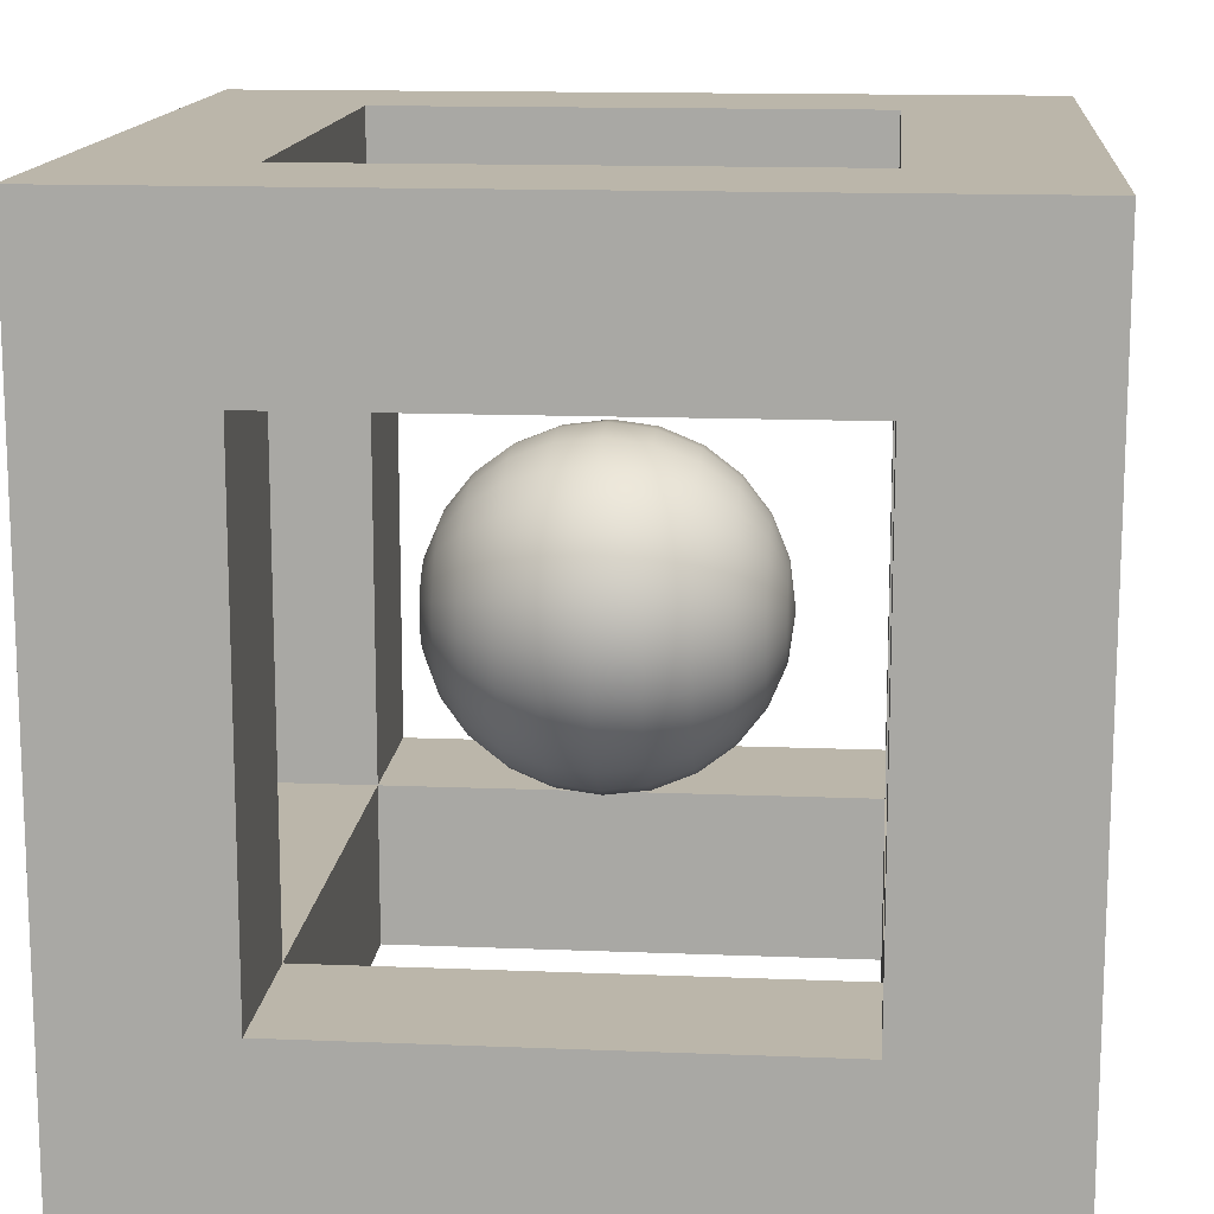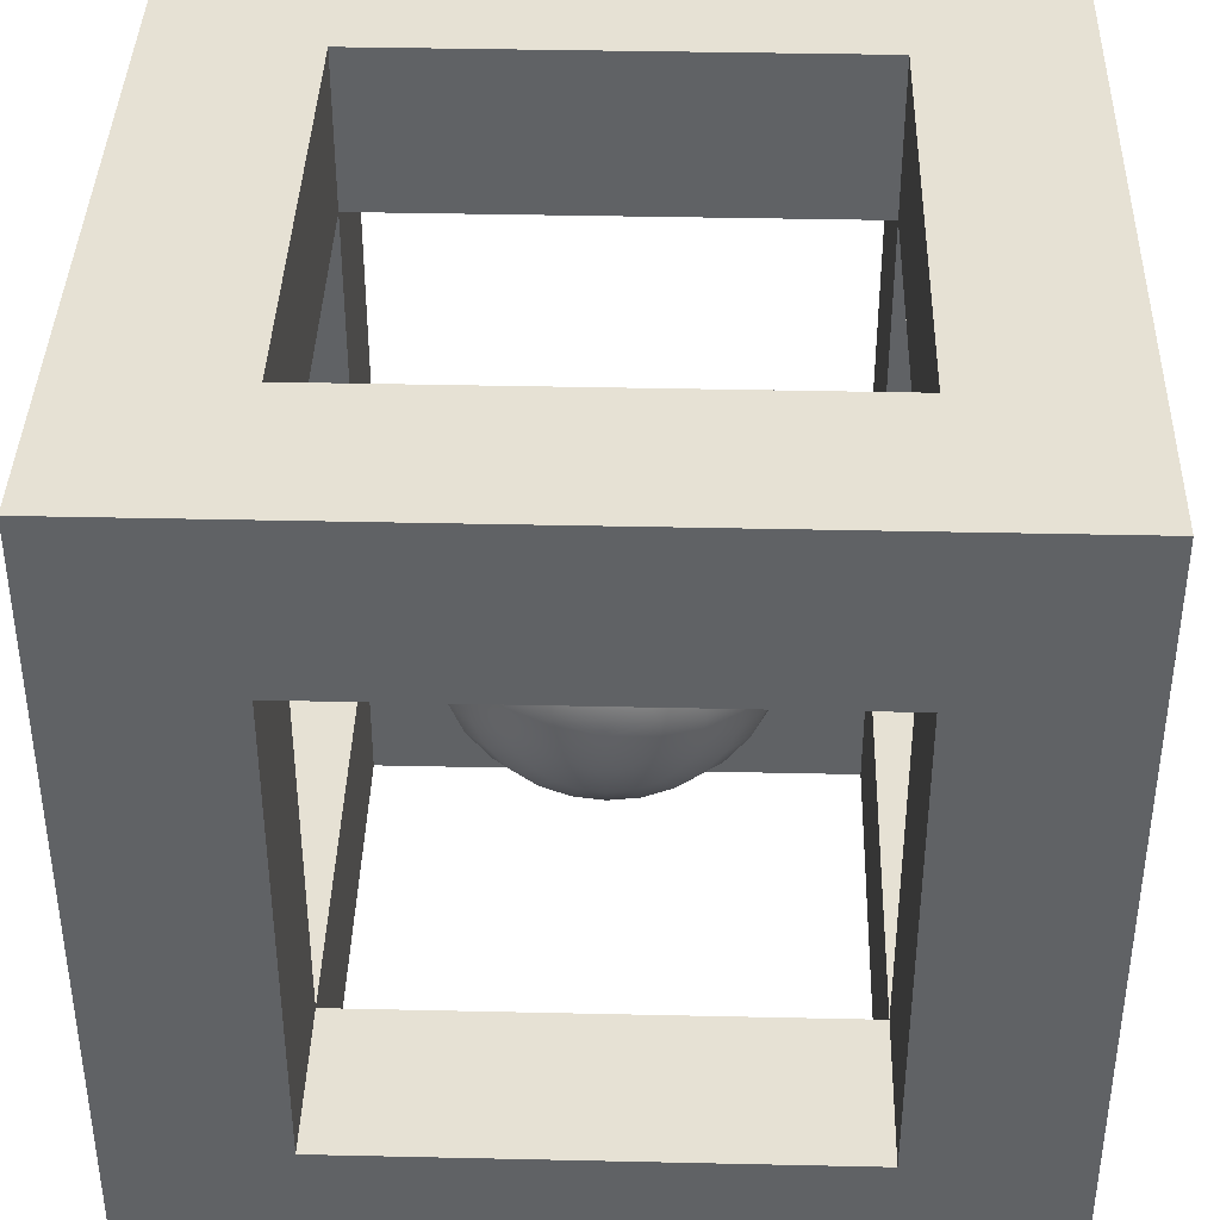
<metadata>
{"format":"obj","ext":"obj","renderer":"f3d","projection":"perspective","resolution":1024,"background":"white","views":[{"elev":14.1,"azim":95.1,"up":"+Y"},{"elev":39.3,"azim":1.6,"up":"+Y"}]}
</metadata>
<code>
g mergedBlocks
v 0.5 0 -0.5
v 0.3 2.4e-14 0.3
v 0.5 0 0.5
v -0.5 0 0.5
v -0.3 2.4e-14 0.3
v -0.3 9.71e-14 -0.3
v 0.3 9.71e-14 -0.3
v -0.5 0 -0.5
v -0.5 1 -0.5
v -0.5 0.2 -0.3
v -0.5 0.2 0.3
v -0.5 0.8 0.3
v -0.5 0.8 -0.3
v -0.5 1 0.5
v -0.3 0.2 -0.5
v -0.3 0.8 -0.5
v 0.3 0.8 -0.5
v 0.3 0.2 -0.5
v 0.5 1 -0.5
v 0.3 0.2 0.5
v 0.5 1 0.5
v -0.3 0.2 0.5
v 0.3 0.8 0.5
v -0.3 0.8 0.5
v 0.3 0.2 0.3
v 0.3 0.8 0.3
v 0.3 0.8 -0.3
v 0.3 1 -0.3
v 0.3 1 0.3
v 0.3 0.2 -0.3
v 0.5 0.8 -0.3
v 0.5 0.8 0.3
v -0.3 0.8 -0.3
v -0.3 0.8 0.3
v -0.3 0.2 0.3
v -0.3 0.2 -0.3
v -0.3 1 -0.3
v -0.3 1 0.3
v 0.5 0.2 0.3
v 0.5 0.2 -0.3
v -0.02807 0.5486 0.1932
v -0.05147 0.5892 0.1732
v -0.01453 0.5542 0.1932
v -0.02664 0.5994 0.1732
v -0.001525 0.5057 0.2
v -0.002946 0.5051 0.2
v -0.03969 0.5397 0.1932
v -0.004166 0.5042 0.2
v -0.04861 0.5281 0.1932
v -0.005103 0.5029 0.2
v -0.05422 0.5145 0.1932
v -0.005691 0.5015 0.2
v -0.005892 0.5 0.2
v -0.05613 0.5 0.1932
v 8.663e-16 0.5 0.1992
v -0.09944 0.5266 0.1732
v -0.08915 0.5515 0.1732
v -0.1383 0.537 0.1414
v -0.1431 0.5 0.1414
v -0.1681 0.545 0.1
v -0.174 0.5 0.1
v -0.1868 0.5501 0.05176
v -0.1934 0.5 0.05176
v -0.1029 0.5 0.1732
v -0.05422 0.4855 0.1932
v -0.09944 0.4734 0.1732
v -0.1383 0.463 0.1414
v -0.124 0.5716 0.1414
v -0.1932 0.5518 5.775e-16
v -0.2 0.5 5.775e-16
v -0.1868 0.5501 -0.05176
v -0.1934 0.5 -0.05176
v -0.1681 0.545 -0.1
v -0.174 0.5 -0.1
v -0.1675 0.5967 -0.05176
v -0.1732 0.6 5.775e-16
v -0.1367 0.6367 -0.05176
v -0.1414 0.6414 5.775e-16
v -0.1 0.6732 5.775e-16
v -0.09669 0.6675 -0.05176
v -0.123 0.623 -0.1
v -0.087 0.6507 -0.1
v -0.1012 0.6012 -0.1414
v -0.1507 0.587 -0.1
v -0.124 0.5716 -0.1414
v -0.1383 0.537 -0.1414
v -0.07157 0.624 -0.1414
v -0.04503 0.6681 -0.1
v -0.03705 0.6383 -0.1414
v -0.1431 0.5 -0.1414
v -0.1681 0.455 -0.1
v -0.1383 0.463 -0.1414
v -0.09944 0.4734 -0.1732
v -0.1029 0.5 -0.1732
v -0.05422 0.4855 -0.1932
v -0.05613 0.5 -0.1932
v -0.09944 0.5266 -0.1732
v -0.05422 0.5145 -0.1932
v -0.005892 0.5 -0.2
v -0.005691 0.5015 -0.2
v -0.005103 0.5029 -0.2
v -0.04861 0.5281 -0.1932
v 8.663e-16 0.5 -0.1992
v -0.005691 0.4985 -0.2
v -0.005103 0.4971 -0.2
v -0.04861 0.4719 -0.1932
v -0.004166 0.5042 -0.2
v -0.03969 0.5397 -0.1932
v -0.08915 0.4485 -0.1732
v -0.124 0.4284 -0.1414
v -0.07279 0.4272 -0.1732
v -0.1012 0.3988 -0.1414
v -0.03969 0.4603 -0.1932
v -0.1507 0.413 -0.1
v -0.123 0.377 -0.1
v -0.087 0.3493 -0.1
v -0.07157 0.376 -0.1414
v -0.1367 0.3633 -0.05176
v -0.1675 0.4033 -0.05176
v -0.1414 0.3586 5.775e-16
v -0.1 0.3268 5.775e-16
v -0.09669 0.3325 -0.05176
v -0.05005 0.3132 -0.05176
v -0.04503 0.3319 -0.1
v -0.05176 0.3068 5.775e-16
v 8.663e-16 0.326 -0.1
v 8.663e-16 0.3066 -0.05176
v -0.09669 0.3325 0.05176
v -0.05005 0.3132 0.05176
v -0.087 0.3493 0.1
v -0.04503 0.3319 0.1
v 0.04503 0.3319 -0.1
v 0.03705 0.3617 -0.1414
v 8.663e-16 0.3569 -0.1414
v 0.05005 0.3132 -0.05176
v 8.663e-16 0.3971 -0.1732
v -0.03705 0.3617 -0.1414
v -0.02664 0.4006 -0.1732
v 0.02664 0.4006 -0.1732
v -0.05147 0.4108 -0.1732
v -0.01453 0.4458 -0.1932
v -0.02807 0.4514 -0.1932
v 8.663e-16 0.3066 0.05176
v 8.663e-16 0.326 0.1
v 0.04503 0.3319 0.1
v 0.05005 0.3132 0.05176
v 8.663e-16 0.4439 -0.1932
v 8.663e-16 0.4941 -0.2
v -0.001525 0.4943 -0.2
v -0.002946 0.4949 -0.2
v -0.004166 0.4958 -0.2
v 0.01453 0.4458 -0.1932
v 0.001525 0.4943 -0.2
v 0.02807 0.4514 -0.1932
v 0.002946 0.4949 -0.2
v 0.03705 0.3617 0.1414
v 8.663e-16 0.3569 0.1414
v 8.663e-16 0.3971 0.1732
v 0.02664 0.4006 0.1732
v -0.03705 0.3617 0.1414
v -0.07157 0.376 0.1414
v -0.02664 0.4006 0.1732
v 8.663e-16 0.4439 0.1932
v -0.01453 0.4458 0.1932
v -0.05147 0.4108 0.1732
v -0.1012 0.3988 0.1414
v -0.07279 0.4272 0.1732
v -0.123 0.377 0.1
v 8.663e-16 0.4941 0.2
v 0.01453 0.4458 0.1932
v 0.001525 0.4943 0.2
v -0.001525 0.4943 0.2
v -0.002946 0.4949 0.2
v -0.004166 0.4958 0.2
v -0.03969 0.4603 0.1932
v -0.02807 0.4514 0.1932
v -0.005103 0.4971 0.2
v 0.002946 0.4949 0.2
v -0.1367 0.3633 0.05176
v -0.04861 0.4719 0.1932
v -0.005691 0.4985 0.2
v -0.1732 0.4 5.775e-16
v -0.1868 0.4499 -0.05176
v -0.1932 0.4482 5.775e-16
v -0.1675 0.4033 0.05176
v -0.1868 0.4499 0.05176
v -0.1507 0.413 0.1
v -0.1681 0.455 0.1
v -0.124 0.4284 0.1414
v -0.08915 0.4485 0.1732
v -0.002946 0.5051 -0.2
v -0.001525 0.5057 -0.2
v -0.02807 0.5486 -0.1932
v -0.01453 0.5542 -0.1932
v 1.155e-15 0.5059 -0.2
v 0.001525 0.5057 -0.2
v 0.01453 0.5542 -0.1932
v 0.02807 0.5486 -0.1932
v 0.002946 0.5051 -0.2
v 0.004166 0.5042 -0.2
v 1.155e-15 0.5561 -0.1932
v 0.02664 0.5994 -0.1732
v 8.663e-16 0.6029 -0.1732
v -0.02664 0.5994 -0.1732
v 0.05147 0.5892 -0.1732
v 0.07279 0.5728 -0.1732
v 0.03969 0.5397 -0.1932
v 0.03705 0.6383 -0.1414
v 8.663e-16 0.6431 -0.1414
v 8.663e-16 0.674 -0.1
v 8.663e-16 0.6934 -0.05176
v -0.05005 0.6868 -0.05176
v 8.663e-16 0.7 5.775e-16
v -0.05176 0.6932 5.775e-16
v 8.663e-16 0.6934 0.05176
v -0.05005 0.6868 0.05176
v -0.09669 0.6675 0.05176
v -0.1367 0.6367 0.05176
v -0.123 0.623 0.1
v -0.087 0.6507 0.1
v 8.663e-16 0.674 0.1
v -0.04503 0.6681 0.1
v 8.663e-16 0.6431 0.1414
v -0.03705 0.6383 0.1414
v 0.04503 0.6681 0.1
v 0.05005 0.6868 0.05176
v 0.05176 0.6932 5.775e-16
v 0.05005 0.6868 -0.05176
v 0.09669 0.6675 -0.05176
v 0.1 0.6732 5.775e-16
v 0.087 0.6507 -0.1
v 0.04503 0.6681 -0.1
v 0.07157 0.624 -0.1414
v 0.1012 0.6012 -0.1414
v 0.123 0.623 -0.1
v 0.087 0.6507 0.1
v 0.09669 0.6675 0.05176
v 0.123 0.623 0.1
v 0.1012 0.6012 0.1414
v 0.07157 0.624 0.1414
v 0.05147 0.5892 0.1732
v 0.07279 0.5728 0.1732
v 0.02664 0.5994 0.1732
v 0.03705 0.6383 0.1414
v 0.1367 0.6367 0.05176
v 0.02807 0.5486 0.1932
v 0.03969 0.5397 0.1932
v 0.01453 0.5542 0.1932
v 1.155e-15 0.5561 0.1932
v 1.155e-15 0.5059 0.2
v 0.001525 0.5057 0.2
v 8.663e-16 0.6029 0.1732
v 0.002946 0.5051 0.2
v -0.07157 0.624 0.1414
v -0.1012 0.6012 0.1414
v -0.1507 0.587 0.1
v -0.1675 0.5967 0.05176
v -0.07279 0.5728 0.1732
v -0.07279 0.5728 -0.1732
v -0.05147 0.5892 -0.1732
v -0.08915 0.5515 -0.1732
v 0.005691 0.4985 -0.2
v 0.005892 0.5 -0.2
v 0.05613 0.5 -0.1932
v 0.05422 0.4855 -0.1932
v 0.005103 0.4971 -0.2
v 0.04861 0.4719 -0.1932
v 0.004166 0.4958 -0.2
v 0.03969 0.4603 -0.1932
v 0.08915 0.4485 -0.1732
v 0.07279 0.4272 -0.1732
v 0.1029 0.5 -0.1732
v 0.09944 0.4734 -0.1732
v 0.1383 0.463 -0.1414
v 0.124 0.4284 -0.1414
v 0.1012 0.3988 -0.1414
v 0.1431 0.5 -0.1414
v 0.174 0.5 -0.1
v 0.1681 0.455 -0.1
v 0.1934 0.5 -0.05176
v 0.1868 0.4499 -0.05176
v 0.1507 0.413 -0.1
v 0.1675 0.4033 -0.05176
v 0.123 0.377 -0.1
v 0.1367 0.3633 -0.05176
v 0.1732 0.4 5.775e-16
v 0.1414 0.3586 5.775e-16
v 0.2 0.5 5.775e-16
v 0.1932 0.4482 5.775e-16
v 0.1934 0.5 0.05176
v 0.1868 0.4499 0.05176
v 0.174 0.5 0.1
v 0.1681 0.455 0.1
v 0.1431 0.5 0.1414
v 0.1383 0.463 0.1414
v 0.1507 0.413 0.1
v 0.124 0.4284 0.1414
v 0.123 0.377 0.1
v 0.1012 0.3988 0.1414
v 0.09944 0.4734 0.1732
v 0.1029 0.5 0.1732
v 0.1675 0.4033 0.05176
v 0.05422 0.4855 0.1932
v 0.04861 0.4719 0.1932
v 0.005103 0.4971 0.2
v 0.005691 0.4985 0.2
v 0.08915 0.4485 0.1732
v 0.05613 0.5 0.1932
v 0.005892 0.5 0.2
v 0.087 0.3493 0.1
v 0.09669 0.3325 0.05176
v 0.1367 0.3633 0.05176
v 0.1 0.3268 5.775e-16
v 0.05176 0.3068 5.775e-16
v 0.09669 0.3325 -0.05176
v 8.663e-16 0.3 5.775e-16
v 0.087 0.3493 -0.1
v 0.07157 0.376 -0.1414
v 0.05147 0.4108 -0.1732
v 0.07157 0.376 0.1414
v 0.05147 0.4108 0.1732
v 0.07279 0.4272 0.1732
v 0.02807 0.4514 0.1932
v 0.03969 0.4603 0.1932
v 0.004166 0.4958 0.2
v 0.005691 0.5015 0.2
v 0.005103 0.5029 0.2
v 0.05422 0.5145 0.1932
v 0.04861 0.5281 0.1932
v 0.004166 0.5042 0.2
v 0.09944 0.5266 0.1732
v 0.08915 0.5515 0.1732
v 0.1383 0.537 0.1414
v 0.124 0.5716 0.1414
v 0.1507 0.587 0.1
v 0.1681 0.545 0.1
v 0.1868 0.5501 0.05176
v 0.1932 0.5518 5.775e-16
v 0.1675 0.5967 0.05176
v 0.1732 0.6 5.775e-16
v 0.1868 0.5501 -0.05176
v 0.1675 0.5967 -0.05176
v 0.1681 0.545 -0.1
v 0.1507 0.587 -0.1
v 0.1383 0.537 -0.1414
v 0.09944 0.5266 -0.1732
v 0.124 0.5716 -0.1414
v 0.05422 0.5145 -0.1932
v 0.04861 0.5281 -0.1932
v 0.08915 0.5515 -0.1732
v 0.005103 0.5029 -0.2
v 0.005691 0.5015 -0.2
v 0.1367 0.6367 -0.05176
v 0.1414 0.6414 5.775e-16
f 3 2 1
f 2 3 4
f 2 4 5
f 5 4 6
f 7 1 2
f 1 7 8
f 8 7 6
f 8 6 4
f 8 10 9
f 10 8 4
f 10 4 11
f 11 4 12
f 13 9 10
f 9 13 14
f 14 13 12
f 14 12 4
f 8 15 1
f 15 8 9
f 15 9 16
f 16 9 17
f 18 1 15
f 1 18 19
f 19 18 17
f 19 17 9
f 3 20 4
f 20 3 21
f 4 20 22
f 20 21 23
f 23 21 24
f 22 14 4
f 14 22 24
f 14 24 21
f 20 26 25
f 26 20 23
f 26 28 27
f 28 26 29
f 17 30 27
f 30 17 18
f 30 2 25
f 2 30 7
f 32 27 31
f 27 32 26
f 33 17 27
f 17 33 16
f 12 33 34
f 33 12 13
f 26 24 34
f 24 26 23
f 24 35 34
f 35 24 22
f 5 36 35
f 36 5 6
f 15 33 36
f 33 15 16
f 37 34 33
f 34 37 38
f 35 20 25
f 20 35 22
f 10 35 36
f 35 10 11
f 30 15 36
f 15 30 18
f 39 30 25
f 30 39 40
f 19 31 1
f 31 19 21
f 31 21 32
f 32 21 39
f 40 1 31
f 1 40 3
f 3 40 39
f 3 39 21
f 25 32 39
f 32 25 26
f 2 35 25
f 35 2 5
f 12 35 11
f 35 12 34
f 38 26 34
f 26 38 29
f 33 10 36
f 10 33 13
f 6 30 36
f 30 6 7
f 31 30 40
f 30 31 27
f 28 33 27
f 33 28 37
f 19 28 21
f 28 19 9
f 28 9 37
f 37 9 38
f 29 21 28
f 21 29 14
f 14 29 38
f 14 38 9
f 43 42 41
f 42 43 44
f 41 45 43
f 45 41 46
f 47 46 41
f 46 47 48
f 49 48 47
f 48 49 50
f 51 50 49
f 50 51 52
f 51 53 52
f 53 51 54
f 46 48 55
f 52 53 55
f 50 52 55
f 45 46 55
f 48 50 55
f 49 56 51
f 56 49 57
f 47 57 49
f 57 58 56
f 59 56 58
f 60 59 58
f 59 60 61
f 62 61 60
f 61 62 63
f 56 59 64
f 51 64 54
f 64 51 56
f 64 65 54
f 65 64 66
f 59 66 64
f 66 59 67
f 61 67 59
f 58 57 68
f 69 63 62
f 63 69 70
f 71 70 69
f 70 71 72
f 73 72 71
f 72 73 74
f 69 75 71
f 75 69 76
f 62 76 69
f 76 77 75
f 77 76 78
f 79 77 78
f 77 79 80
f 80 81 77
f 81 75 77
f 81 80 82
f 82 83 81
f 83 84 81
f 71 84 73
f 84 71 75
f 75 81 84
f 85 73 84
f 84 83 85
f 73 85 86
f 86 74 73
f 83 82 87
f 88 87 82
f 87 88 89
f 74 86 90
f 90 91 74
f 91 90 92
f 90 93 92
f 93 90 94
f 86 94 90
f 94 95 93
f 95 94 96
f 97 96 94
f 94 86 97
f 96 97 98
f 98 99 96
f 99 98 100
f 98 101 100
f 101 98 102
f 97 102 98
f 101 103 100
f 100 103 99
f 99 103 104
f 96 104 95
f 104 96 99
f 105 95 104
f 103 105 104
f 95 105 106
f 106 93 95
f 102 107 101
f 107 103 101
f 107 102 108
f 93 106 109
f 109 92 93
f 92 109 110
f 111 110 109
f 110 111 112
f 109 113 111
f 113 109 106
f 114 92 110
f 92 114 91
f 115 110 112
f 110 115 114
f 112 116 115
f 116 112 117
f 118 114 115
f 114 118 119
f 119 91 114
f 120 119 118
f 118 121 120
f 121 118 122
f 122 115 116
f 115 122 118
f 116 123 122
f 123 116 124
f 117 124 116
f 125 122 123
f 122 125 121
f 126 123 124
f 123 126 127
f 127 125 123
f 125 128 121
f 128 125 129
f 129 130 128
f 130 129 131
f 132 127 126
f 126 133 132
f 133 126 134
f 124 134 126
f 127 132 135
f 136 133 134
f 137 136 134
f 134 124 137
f 136 137 138
f 133 136 139
f 117 138 137
f 138 117 140
f 140 141 138
f 141 140 142
f 143 131 129
f 131 143 144
f 143 145 144
f 145 143 146
f 147 139 136
f 138 147 136
f 147 138 141
f 141 148 147
f 148 141 149
f 142 149 141
f 103 148 149
f 103 149 150
f 149 142 150
f 103 150 151
f 113 150 142
f 150 113 151
f 139 147 152
f 148 152 147
f 103 153 148
f 152 148 153
f 153 154 152
f 154 153 155
f 103 155 153
f 156 144 145
f 144 156 157
f 156 158 157
f 158 156 159
f 160 144 157
f 158 160 157
f 144 160 131
f 161 131 160
f 162 161 160
f 160 158 162
f 163 162 158
f 159 163 158
f 162 163 164
f 161 162 165
f 164 165 162
f 131 161 130
f 165 166 161
f 166 130 161
f 166 165 167
f 130 166 168
f 169 164 163
f 170 169 163
f 163 159 170
f 169 170 171
f 55 169 171
f 55 172 169
f 164 169 172
f 55 173 172
f 55 174 173
f 175 173 174
f 173 175 176
f 172 176 164
f 176 172 173
f 176 167 165
f 167 176 175
f 165 164 176
f 55 177 174
f 55 171 178
f 168 128 130
f 128 168 179
f 179 121 128
f 121 179 120
f 174 180 175
f 180 174 177
f 177 65 180
f 65 177 181
f 55 181 177
f 179 182 120
f 119 120 182
f 182 183 119
f 183 182 184
f 185 184 182
f 182 179 185
f 184 185 186
f 187 186 185
f 186 187 188
f 91 119 183
f 183 74 91
f 74 183 72
f 184 72 183
f 185 168 187
f 168 185 179
f 66 180 65
f 189 188 187
f 188 189 67
f 67 61 188
f 190 67 189
f 67 190 66
f 189 167 190
f 167 189 166
f 166 187 168
f 187 166 189
f 180 66 190
f 175 190 167
f 190 175 180
f 63 188 61
f 188 63 186
f 70 186 63
f 186 70 184
f 72 184 70
f 192 103 191
f 193 192 191
f 192 193 194
f 195 103 192
f 194 195 192
f 195 196 103
f 195 197 196
f 198 196 197
f 196 198 199
f 196 199 103
f 199 200 103
f 197 195 201
f 195 194 201
f 201 202 197
f 202 201 203
f 204 201 194
f 201 204 203
f 197 205 198
f 205 197 202
f 206 198 205
f 198 206 207
f 199 207 200
f 207 199 198
f 203 208 202
f 208 203 209
f 210 208 209
f 89 210 209
f 89 203 204
f 203 89 209
f 210 89 88
f 88 211 210
f 211 88 212
f 212 213 211
f 213 212 214
f 214 215 213
f 215 214 216
f 214 217 216
f 217 214 79
f 79 218 217
f 218 79 78
f 219 217 218
f 217 219 220
f 220 216 217
f 216 221 215
f 221 216 222
f 216 220 222
f 222 223 221
f 223 222 224
f 225 215 221
f 215 225 226
f 226 213 215
f 213 226 227
f 228 213 227
f 227 229 228
f 229 227 230
f 213 228 211
f 231 228 229
f 228 231 232
f 232 211 228
f 233 232 231
f 231 234 233
f 234 231 235
f 229 235 231
f 232 233 208
f 236 226 225
f 226 236 237
f 227 237 230
f 237 227 226
f 238 237 236
f 236 239 238
f 239 236 240
f 241 239 240
f 239 241 242
f 240 243 241
f 243 240 244
f 237 238 245
f 246 242 241
f 242 246 247
f 225 240 236
f 240 225 244
f 221 244 225
f 244 221 223
f 241 248 246
f 248 241 243
f 243 249 248
f 250 248 249
f 248 250 251
f 251 246 248
f 250 55 251
f 250 45 55
f 249 243 252
f 244 252 243
f 252 244 223
f 250 43 45
f 43 250 249
f 246 251 253
f 251 55 253
f 253 247 246
f 224 252 223
f 252 224 44
f 249 44 43
f 44 249 252
f 254 44 224
f 44 254 42
f 222 254 224
f 254 222 220
f 220 255 254
f 255 42 254
f 255 220 219
f 219 68 255
f 68 219 256
f 256 58 68
f 58 256 60
f 257 60 256
f 60 257 62
f 76 62 257
f 68 258 255
f 42 255 258
f 258 68 57
f 57 47 258
f 257 78 76
f 78 257 218
f 256 218 257
f 218 256 219
f 41 258 47
f 258 41 42
f 259 193 108
f 193 259 260
f 83 260 259
f 260 83 87
f 191 108 193
f 108 191 107
f 260 194 193
f 194 260 204
f 87 204 260
f 108 261 259
f 261 108 102
f 102 97 261
f 86 261 97
f 261 86 85
f 85 259 261
f 259 85 83
f 204 87 89
f 191 103 107
f 103 151 105
f 151 106 105
f 106 151 113
f 142 111 113
f 111 142 140
f 140 112 111
f 112 140 117
f 124 117 137
f 263 262 103
f 264 262 263
f 262 264 265
f 265 266 262
f 266 265 267
f 267 268 266
f 268 267 269
f 270 269 267
f 269 270 271
f 103 262 266
f 103 266 268
f 103 268 155
f 269 155 268
f 272 265 264
f 265 272 273
f 267 273 270
f 273 267 265
f 274 270 273
f 270 274 275
f 275 271 270
f 271 275 276
f 273 277 274
f 277 273 272
f 278 274 277
f 274 278 279
f 279 275 274
f 280 279 278
f 279 280 281
f 281 282 279
f 282 276 275
f 275 279 282
f 282 281 283
f 283 284 282
f 276 282 284
f 284 283 285
f 286 285 283
f 285 286 287
f 288 281 280
f 281 288 289
f 289 283 281
f 283 289 286
f 290 289 288
f 289 290 291
f 291 286 289
f 292 291 290
f 291 292 293
f 294 293 292
f 293 294 295
f 295 296 293
f 296 295 297
f 297 298 296
f 298 297 299
f 294 300 295
f 300 294 301
f 293 302 291
f 302 293 296
f 301 303 300
f 304 300 303
f 303 305 304
f 305 303 306
f 300 304 307
f 295 307 297
f 307 295 300
f 308 306 303
f 303 301 308
f 306 308 309
f 55 306 309
f 55 305 306
f 299 310 298
f 311 298 310
f 298 311 312
f 313 312 311
f 311 314 313
f 314 315 313
f 315 314 135
f 314 311 146
f 310 146 311
f 316 135 314
f 146 316 314
f 135 316 127
f 125 127 316
f 316 129 125
f 129 316 143
f 316 146 143
f 312 313 287
f 146 310 145
f 135 317 315
f 317 135 132
f 313 285 287
f 285 313 315
f 315 284 285
f 284 315 317
f 317 276 284
f 276 317 318
f 132 318 317
f 319 276 318
f 318 139 319
f 152 319 139
f 319 152 154
f 139 318 133
f 318 132 133
f 154 271 319
f 276 319 271
f 271 154 269
f 155 269 154
f 320 145 310
f 310 299 320
f 299 321 320
f 159 320 321
f 320 159 156
f 321 299 322
f 322 323 321
f 323 322 324
f 324 178 323
f 178 324 325
f 55 178 325
f 321 170 159
f 170 321 323
f 145 320 156
f 323 171 170
f 171 323 178
f 307 324 322
f 324 307 304
f 304 325 324
f 55 325 305
f 325 304 305
f 297 322 299
f 322 297 307
f 53 181 55
f 54 181 53
f 181 54 65
f 327 55 326
f 328 327 326
f 327 328 329
f 329 330 327
f 330 329 247
f 247 253 330
f 253 55 330
f 330 55 327
f 309 328 326
f 326 55 309
f 328 309 308
f 331 329 328
f 308 331 328
f 329 331 332
f 332 247 329
f 333 332 331
f 332 333 334
f 334 242 332
f 247 332 242
f 242 334 239
f 335 239 334
f 239 335 238
f 334 336 335
f 336 334 333
f 333 292 336
f 292 333 294
f 331 294 333
f 290 336 292
f 336 290 337
f 337 335 336
f 288 337 290
f 337 288 338
f 338 339 337
f 335 337 339
f 339 238 335
f 339 338 340
f 341 340 338
f 340 341 342
f 343 342 341
f 342 343 344
f 341 278 343
f 278 341 280
f 338 280 341
f 280 338 288
f 277 343 278
f 343 277 345
f 345 344 343
f 277 346 345
f 346 277 272
f 344 345 347
f 347 235 344
f 235 347 234
f 272 348 346
f 349 346 348
f 346 349 350
f 350 345 346
f 345 350 347
f 207 350 349
f 349 200 207
f 200 349 351
f 348 351 349
f 350 207 206
f 206 347 350
f 347 206 234
f 205 234 206
f 234 205 233
f 202 233 205
f 233 202 208
f 348 272 264
f 200 351 103
f 351 352 103
f 264 352 348
f 351 348 352
f 352 263 103
f 352 264 263
f 208 210 232
f 211 232 210
f 235 229 353
f 230 353 229
f 353 230 354
f 230 245 354
f 245 230 237
f 353 344 235
f 344 353 342
f 354 342 353
f 245 340 354
f 342 354 340
f 340 245 339
f 238 339 245
f 296 312 302
f 312 296 298
f 287 302 312
f 302 287 286
f 286 291 302
f 82 212 88
f 212 82 80
f 80 214 212
f 214 80 79
f 331 308 301
f 294 331 301

</code>
